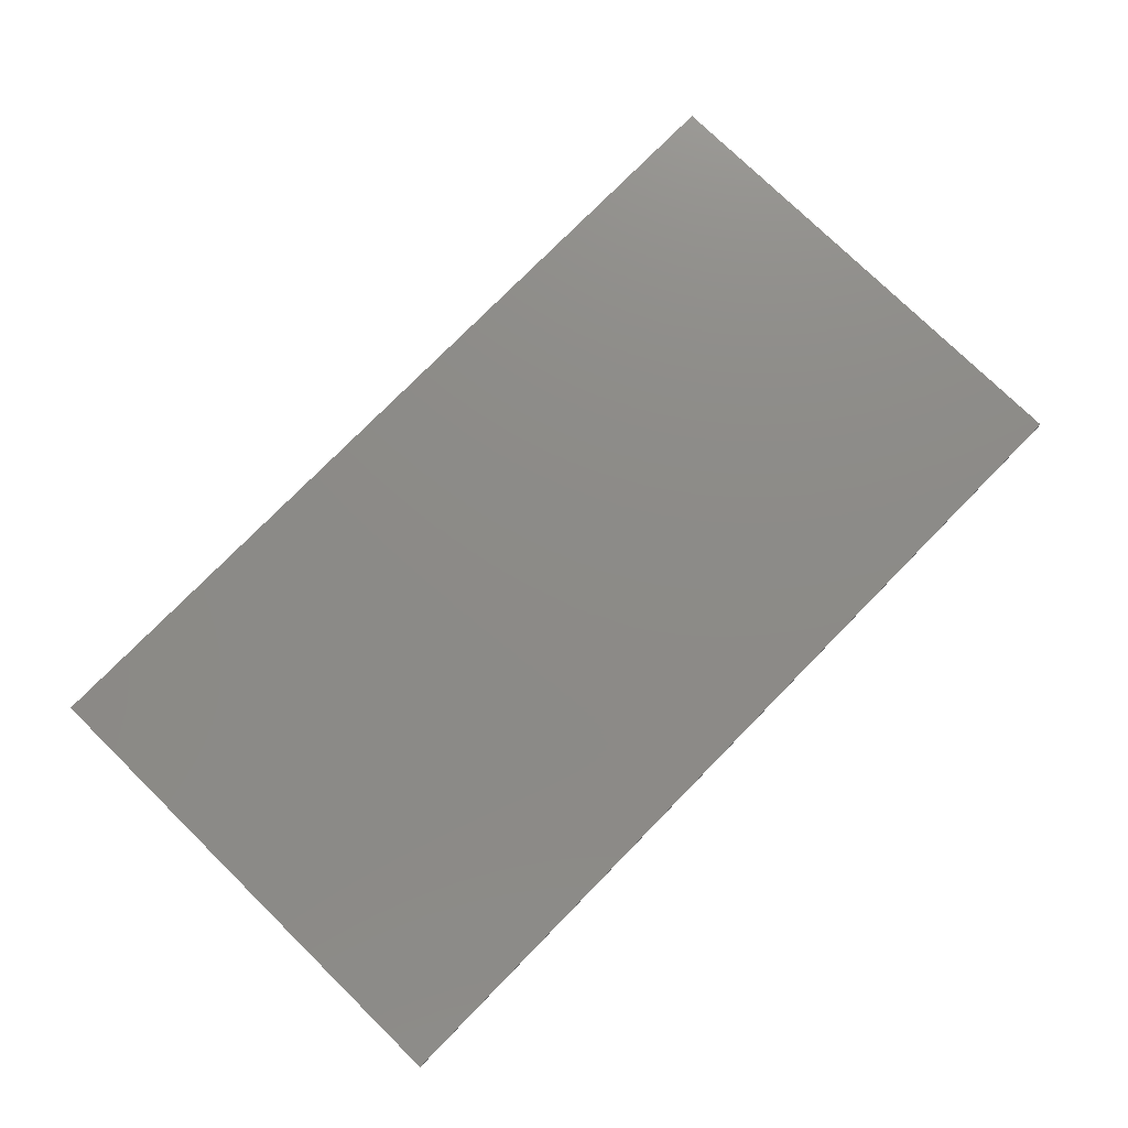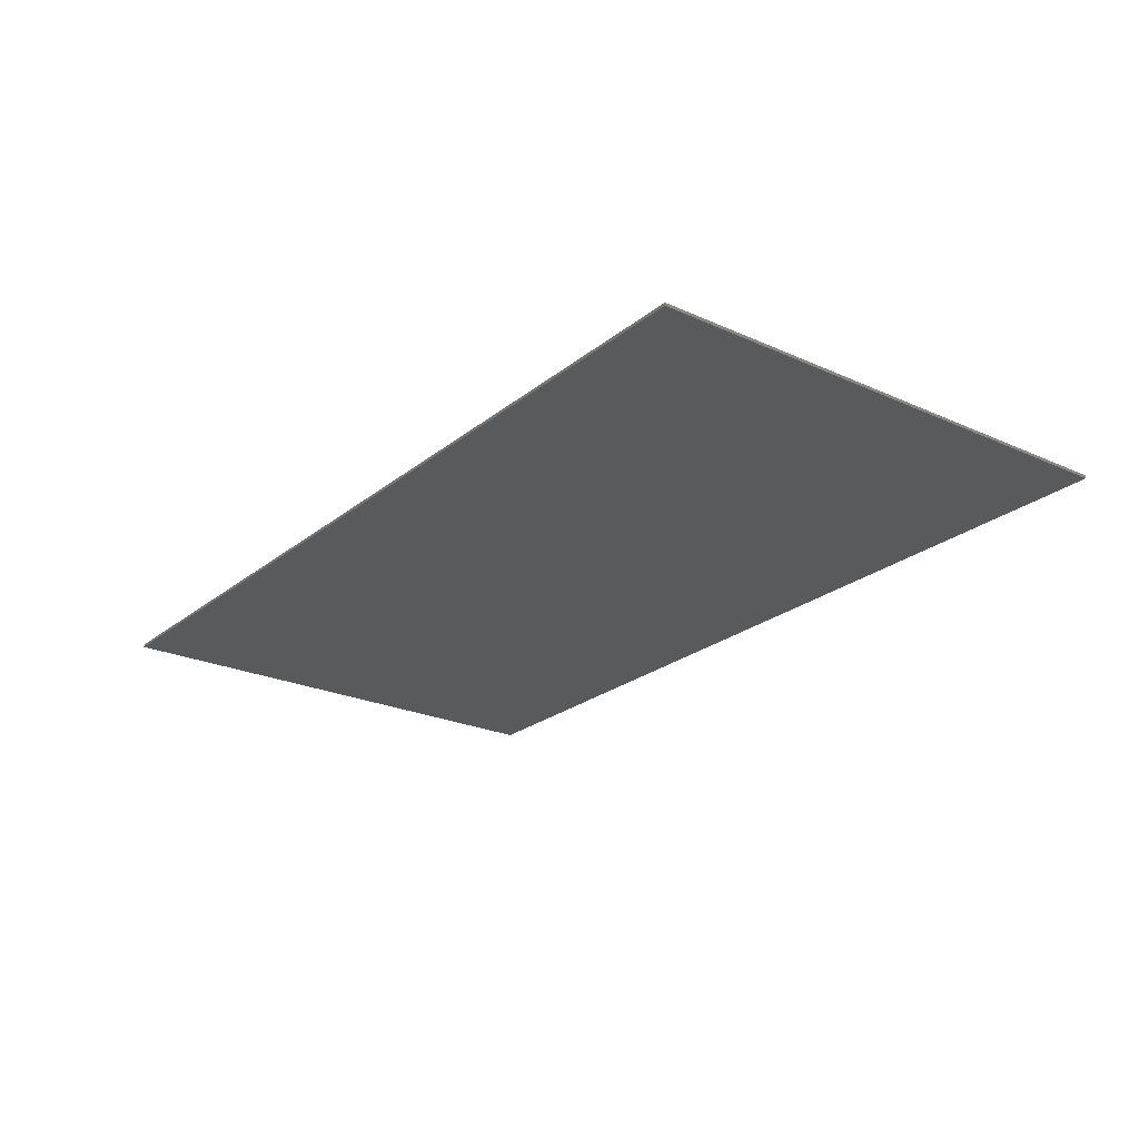
<metadata>
{"format":"stl","ext":"stl","renderer":"f3d","projection":"perspective","resolution":1024,"background":"white","views":[{"elev":76.4,"azim":-45.6,"up":"+Y"},{"elev":-23.7,"azim":52.9,"up":"+Y"}]}
</metadata>
<code>
# stl→obj: 350 verts, 696 faces
v 15.6 0 8.6
v 15.6 0 -8.6
v -15.6 0 -8.6
v -15.6 0 8.6
v -15.6 -0.1 8.6
v 15.6 -0.1 8.6
v -15.6 -0.1 -8.6
v 15.6 -0.1 -8.6
v -13.4 -0.1 6.8
v -13.24 -0.1 6.8
v -14.6 -0.1 8
v 14.6 -0.1 -8
v 14.6 -0.1 8
v 13.4 -0.1 -6.64
v 13.4 -0.1 -6.8
v -14.6 -0.1 -8
v -13.4 -0.1 -6.8
v -1.04 -0.1 -2.955
v -1.637 -0.1 -2.87
v -1.373 -0.1 -3.518
v -0.27 -0.1 -3.518
v -0.6824 -0.1 2.934
v -0.9868 -0.1 3.748
v -1.545 -0.1 3.664
v -0.8056 -0.1 2.436
v -0.4 -0.1 0.0512
v -1.437 -0.1 -0.3524
v -0.6352 -0.1 -0.3956
v 0.05 -0.1 -0.3412
v -0.47 -0.1 -2.816
v 0.5696 -0.1 -3.4
v 0.282 -0.1 3.714
v -0.1176 -0.1 2.934
v 0.0056 -0.1 2.436
v 0.9384 -0.1 3.528
v -0.47 -0.1 3.776
v -0.4 -0.1 3.36
v -0.2256 -0.1 3.192
v -0.1396 -0.1 -2.442
v 1.322 -0.1 -3.049
v 0.0436 -0.1 -1.85
v 1.949 -0.1 -2.496
v 1.499 -0.1 3.217
v 0.0576 -0.1 1.93
v 0.0908 -0.1 -1.104
v 2.413 -0.1 -1.774
v 0.0552 -0.1 1.418
v 1.963 -0.1 2.782
v 2.328 -0.1 2.236
v 2.588 -0.1 1.592
v 2.701 -0.1 -0.9252
v -0.0044 -0.1 0.9088
v 2.744 -0.1 0.8488
v 2.797 -0.1 0.0076
v -0.1432 -0.1 0.4176
v -0.2412 -0.1 0.1888
v -10.42 -0.1 -2.852
v -9.903 -0.1 -3.208
v -9.352 -0.1 -2.69
v -10.77 -0.1 -2.318
v -9.278 -0.1 -3.414
v -8.92 -0.1 -2.918
v -8.38 -0.1 3.8
v -9.073 -0.1 3.76
v -8.757 -0.1 3.32
v -8.411 -0.1 3.332
v -8.603 -0.1 -3.48
v -8.366 -0.1 -2.896
v -8.333 -0.1 0.0448
v -8.334 -0.1 0.458
v -8.793 -0.1 0.3388
v -8.803 -0.1 0.0848
v -7.646 -0.1 3.8
v -8.067 -0.1 3.253
v -7.929 -0.1 0.6572
v -7.935 -0.1 -0.1004
v -7.567 -0.1 0.966
v -7.647 -0.1 -0.3768
v -7.339 -0.1 -3.48
v -7.925 -0.1 -2.721
v -7.647 -0.1 -2.43
v -6.724 -0.1 -3.44
v -7.789 -0.1 3.104
v -6.867 -0.1 3.76
v -7.515 -0.1 2.835
v -6.033 -0.1 3.556
v -7.405 -0.1 -2.008
v -6.143 -0.1 -3.334
v -6.077 -0.1 0.2512
v -7.36 -0.1 1.483
v -7.397 -0.1 -0.848
v -5.412 -0.1 -0.072
v -7.338 -0.1 2.477
v -5.228 -0.1 3.139
v -5.695 -0.1 -3.137
v -5.297 -0.1 -2.83
v -7.313 -0.1 -1.418
v -4.987 -0.1 -0.5176
v -7.276 -0.1 1.95
v -5.404 -0.1 0.598
v -4.987 -0.1 0.9636
v -4.987 -0.1 -2.434
v -4.87 -0.1 2.614
v -4.799 -0.1 1.381
v -4.737 -0.1 1.882
v -4.787 -0.1 -1.042
v -4.72 -0.1 -1.605
v -4.787 -0.1 -2.026
v -2.117 -0.1 -2.636
v -3.042 -0.1 -2.841
v -2.603 -0.1 -3.13
v -2.157 -0.1 -3.353
v -3.59 -0.1 1.461
v -3.457 -0.1 0.82
v -0.8552 -0.1 1.418
v -3.482 -0.1 2.126
v -2.677 -0.1 3.195
v -3.198 -0.1 2.754
v -0.8576 -0.1 1.93
v -2.112 -0.1 3.495
v -3.033 -0.1 0.3032
v -2.383 -0.1 -0.0876
v -0.7956 -0.1 0.9088
v -0.6568 -0.1 0.4176
v -0.5588 -0.1 0.1888
v -0.294 -0.1 0.1432
v -0.5744 -0.1 3.192
v -3.35 -0.1 -2.468
v -2.021 -0.1 -2.54
v -1.677 -0.1 -2.19
v -3.567 -0.1 -2.051
v -1.473 -0.1 -1.665
v -3.65 -0.1 -1.53
v -1.508 -0.1 -1.135
v -3.558 -0.1 -1.019
v -1.733 -0.1 -0.6756
v -3.277 -0.1 -0.568
v -2.123 -0.1 -0.3872
v -2.897 -0.1 -0.338
v -2.493 -0.1 -0.2912
v -10.07 -0.1 0.8584
v -9.523 -0.1 0.7764
v -9.072 -0.1 0.87
v -8.76 -0.1 1.151
v -10.47 -0.1 1.104
v -8.548 -0.1 1.54
v -10.75 -0.1 1.5
v -8.477 -0.1 1.958
v -10.84 -0.1 2.032
v -8.568 -0.1 2.412
v -10.71 -0.1 2.654
v -8.803 -0.1 2.841
v -10.33 -0.1 3.204
v -9.112 -0.1 3.146
v -9.78 -0.1 3.591
v -9.232 -0.1 -2.61
v -8.847 -0.1 -2.31
v -10.9 -0.1 -1.565
v -8.543 -0.1 -1.678
v -10.83 -0.1 -0.9736
v -8.542 -0.1 -1.08
v -10.63 -0.1 -0.6552
v -8.82 -0.1 -0.608
v -10.35 -0.1 -0.4392
v -9.195 -0.1 -0.362
v -10.02 -0.1 -0.3176
v -9.687 -0.1 -0.28
v -5.937 -0.1 0.3232
v -8.976 -0.1 3.214
v 7.702 -0.1 3.211
v 8.299 -0.1 3.127
v 8.036 -0.1 3.774
v 6.932 -0.1 3.774
v 7.345 -0.1 -2.678
v 7.649 -0.1 -3.492
v 8.208 -0.1 -3.408
v 7.468 -0.1 -2.18
v 7.062 -0.1 0.2052
v 8.099 -0.1 0.6088
v 7.298 -0.1 0.652
v 6.612 -0.1 0.5976
v 7.132 -0.1 3.073
v 6.093 -0.1 3.657
v 6.38 -0.1 -3.458
v 6.78 -0.1 -2.678
v 6.657 -0.1 -2.18
v 5.724 -0.1 -3.272
v 7.132 -0.1 -3.52
v 7.062 -0.1 -3.104
v 6.888 -0.1 -2.936
v 6.802 -0.1 2.698
v 5.341 -0.1 3.305
v 6.619 -0.1 2.106
v 5.164 -0.1 -2.961
v 6.605 -0.1 -1.673
v 4.714 -0.1 2.752
v 6.572 -0.1 1.36
v 6.607 -0.1 -1.162
v 4.699 -0.1 -2.526
v 4.334 -0.1 -1.98
v 4.074 -0.1 -1.336
v 4.249 -0.1 2.03
v 3.962 -0.1 1.182
v 3.866 -0.1 0.2488
v 6.667 -0.1 -0.6524
v 3.918 -0.1 -0.5924
v 6.806 -0.1 -0.1612
v 8.779 -0.1 2.892
v 9.704 -0.1 3.098
v 9.266 -0.1 3.386
v 8.819 -0.1 3.61
v 10.25 -0.1 -1.205
v 10.12 -0.1 -0.5636
v 7.518 -0.1 -1.162
v 10.14 -0.1 -1.87
v 9.339 -0.1 -2.939
v 9.861 -0.1 -2.498
v 7.52 -0.1 -1.673
v 8.774 -0.1 -3.239
v 9.696 -0.1 -0.0468
v 9.046 -0.1 0.344
v 7.458 -0.1 -0.6524
v 7.319 -0.1 -0.1612
v 7.221 -0.1 0.0676
v 6.904 -0.1 0.0676
v 7.237 -0.1 -2.936
v 7.106 -0.1 -3.104
v 10.01 -0.1 2.724
v 8.339 -0.1 2.446
v 10.23 -0.1 2.307
v 8.136 -0.1 1.921
v 10.31 -0.1 1.786
v 8.171 -0.1 1.392
v 10.22 -0.1 1.275
v 8.396 -0.1 0.932
v 9.939 -0.1 0.8244
v 8.786 -0.1 0.6436
v 9.559 -0.1 0.5944
v 9.156 -0.1 0.5476
v 6.922 -0.1 2.834
v 0 -0.1 -6.8
v 13.4 -0.1 0
v 13.4 -0.1 6.8
v -6.6 -0.1 6.8
v 0 -0.1 6.8
v 0 -0.1 8
v 6.7 -0.1 6.8
v -13.24 -0.1 -6.64
v -13.2 -0.1 0
v 14.76 -0.1 -7.88
v 14.76 -0.1 8.16
v -0.5624 -0.1 3.014
v -0.6856 -0.1 2.516
v -0.7376 -0.1 2.01
v -0.7352 -0.1 1.498
v -0.6756 -0.1 0.9888
v -0.5368 -0.1 0.4976
v -0.4388 -0.1 0.2688
v -0.956 -0.1 -2.879
v -1.517 -0.1 -2.79
v -1.481 -0.1 -1.938
v -1.353 -0.1 -1.585
v -1.388 -0.1 -1.055
v -1.613 -0.1 -0.5956
v -2.003 -0.1 -0.3072
v -2.373 -0.1 -0.2112
v -2.697 -0.1 -0.238
v 2.257 -0.1 -2.152
v 2.533 -0.1 -1.694
v 2.821 -0.1 -0.8452
v 2.917 -0.1 0.0876
v 2.864 -0.1 0.9288
v 2.708 -0.1 1.672
v 2.448 -0.1 2.316
v 2.083 -0.1 2.862
v 1.619 -0.1 3.297
v 1.058 -0.1 3.608
v 0.402 -0.1 3.794
v -0.35 -0.1 3.856
v -0.8668 -0.1 3.828
v -1.425 -0.1 3.744
v -10.14 -0.1 -0.3232
v -9.9 -0.1 -0.2376
v -9.567 -0.1 -0.2
v -9.075 -0.1 -0.282
v -8.7 -0.1 -0.528
v -8.422 -0.1 -0.9996
v -8.423 -0.1 -1.598
v -8.667 -0.1 -2.122
v -8.8 -0.1 -2.838
v -8.286 -0.1 -2.808
v -5.069 -0.1 -2.63
v -4.867 -0.1 -2.354
v -4.667 -0.1 -1.946
v -4.6 -0.1 -1.525
v -4.667 -0.1 -0.9624
v -4.867 -0.1 -0.4376
v -5.292 -0.1 0.008
v -4.811 -0.1 1.168
v -4.679 -0.1 1.461
v -4.617 -0.1 1.962
v -4.75 -0.1 2.694
v -5.108 -0.1 3.219
v -5.913 -0.1 3.636
v -6.747 -0.1 3.84
v -7.526 -0.1 3.88
v -8.26 -0.1 3.88
v -8.953 -0.1 3.84
v -9.38 -0.1 3.747
v -8.683 -0.1 2.921
v -8.448 -0.1 2.492
v -8.357 -0.1 2.038
v -8.428 -0.1 1.62
v -8.576 -0.1 1.331
v -8.673 -0.1 0.4188
v -8.214 -0.1 0.538
v -1.792 -0.1 3.635
v 7.008 -0.1 -2.856
v 6.9 -0.1 -2.598
v 6.777 -0.1 -2.1
v 6.725 -0.1 -1.593
v 6.727 -0.1 -1.082
v 6.787 -0.1 -0.5724
v 6.926 -0.1 -0.0812
v 10.1 -0.1 -2.178
v 10.26 -0.1 -1.79
v 10.37 -0.1 -1.125
v 10.24 -0.1 -0.4836
v 9.816 -0.1 0.0332
v 9.166 -0.1 0.424
v 8.219 -0.1 0.6888
v 7.418 -0.1 0.732
v 6.732 -0.1 0.6776
v 6.692 -0.1 1.44
v 6.739 -0.1 2.186
v 6.413 -0.1 3.777
v 7.052 -0.1 3.854
v 8.156 -0.1 3.854
v 8.939 -0.1 3.69
v 9.386 -0.1 3.466
v 9.824 -0.1 3.178
v 10.13 -0.1 2.804
v 10.35 -0.1 2.387
v 10.43 -0.1 1.866
v 10.34 -0.1 1.355
v 10.18 -0.1 1.064
v 0 -0.1 -6.6
v -6.55 -0.1 -6.6
v 6.75 -0.1 -6.6
v -14.44 -0.1 8.16
f 1 2 3
f 3 4 1
f 5 6 1
f 1 4 5
f 7 5 4
f 4 3 7
f 8 7 3
f 3 2 8
f 6 8 2
f 2 1 6
f 9 10 11
f 12 13 14
f 14 15 12
f 16 17 9
f 9 11 16
f 18 19 20
f 20 21 18
f 22 23 24
f 24 25 22
f 26 27 28
f 28 29 26
f 30 18 21
f 21 31 30
f 32 33 34
f 34 35 32
f 32 36 37
f 37 38 32
f 39 30 31
f 31 40 39
f 41 39 40
f 40 42 41
f 43 35 34
f 34 44 43
f 45 41 42
f 42 46 45
f 44 47 48
f 48 43 44
f 49 48 47
f 47 50 49
f 45 46 51
f 51 29 45
f 47 52 53
f 53 50 47
f 54 53 52
f 52 55 54
f 29 51 54
f 54 56 29
f 57 58 59
f 59 60 57
f 59 58 61
f 61 62 59
f 63 64 65
f 65 66 63
f 62 61 67
f 67 68 62
f 69 70 71
f 71 72 69
f 73 63 66
f 66 74 73
f 75 70 69
f 69 76 75
f 77 75 76
f 76 78 77
f 79 80 68
f 68 67 79
f 81 80 79
f 79 82 81
f 74 83 84
f 84 73 74
f 84 83 85
f 85 86 84
f 87 81 82
f 82 88 87
f 89 90 77
f 77 78 89
f 89 78 91
f 91 92 89
f 86 85 93
f 93 94 86
f 87 88 95
f 95 96 87
f 92 91 97
f 97 98 92
f 99 90 100
f 100 101 99
f 97 87 96
f 96 102 97
f 94 93 99
f 99 103 94
f 99 101 104
f 104 105 99
f 106 98 97
f 97 107 106
f 97 102 108
f 108 107 97
f 99 105 103
f 109 110 111
f 111 112 109
f 19 109 112
f 112 20 19
f 113 114 115
f 115 116 113
f 117 118 119
f 119 120 117
f 116 115 119
f 119 118 116
f 121 122 123
f 123 114 121
f 114 123 115
f 25 24 120
f 120 119 25
f 122 27 124
f 124 123 122
f 38 33 32
f 27 26 125
f 27 125 124
f 56 54 55
f 29 56 126
f 126 26 29
f 127 23 22
f 23 127 37
f 37 36 23
f 128 110 109
f 109 129 128
f 128 129 130
f 130 131 128
f 131 130 132
f 132 133 131
f 133 132 134
f 134 135 133
f 135 134 136
f 136 137 135
f 137 136 138
f 138 139 137
f 138 140 139
f 141 142 143
f 143 144 141
f 145 141 144
f 144 146 145
f 147 145 146
f 146 148 147
f 149 147 148
f 148 150 149
f 151 149 150
f 150 152 151
f 153 151 152
f 152 154 153
f 155 153 154
f 154 64 155
f 60 59 156
f 156 157 60
f 158 60 157
f 157 159 158
f 160 158 159
f 159 161 160
f 162 160 161
f 161 163 162
f 164 162 163
f 163 165 164
f 166 164 165
f 165 167 166
f 168 90 89
f 100 90 168
f 169 64 154
f 65 64 169
f 170 171 172
f 172 173 170
f 174 175 176
f 176 177 174
f 178 179 180
f 180 181 178
f 182 170 173
f 173 183 182
f 184 185 186
f 186 187 184
f 184 188 189
f 189 190 184
f 191 183 192
f 192 193 191
f 194 187 186
f 186 195 194
f 193 192 196
f 196 197 193
f 195 198 199
f 199 194 195
f 200 199 198
f 198 201 200
f 197 196 202
f 202 203 197
f 181 197 203
f 203 204 181
f 198 205 206
f 206 201 198
f 204 206 205
f 205 207 204
f 208 209 210
f 210 211 208
f 171 208 211
f 211 172 171
f 212 213 214
f 214 215 212
f 216 217 218
f 218 219 216
f 215 214 218
f 218 217 215
f 220 221 222
f 222 213 220
f 214 213 222
f 177 176 219
f 219 218 177
f 221 179 223
f 223 222 221
f 190 185 184
f 224 179 178
f 223 179 224
f 204 207 225
f 225 181 204
f 178 181 225
f 175 174 226
f 189 188 175
f 175 227 189
f 228 209 208
f 208 229 228
f 230 228 229
f 229 231 230
f 232 230 231
f 231 233 232
f 234 232 233
f 233 235 234
f 236 234 235
f 235 237 236
f 238 236 237
f 237 239 238
f 175 226 227
f 240 183 191
f 182 183 240
f 241 17 16
f 16 12 241
f 12 15 241
f 242 13 243
f 14 13 242
f 244 245 246
f 246 11 244
f 244 11 10
f 246 245 247
f 247 13 246
f 243 13 247
f 9 17 248
f 248 249 9
f 13 12 250
f 250 251 13
f 252 37 127
f 127 22 252
f 253 252 22
f 22 25 253
f 25 119 254
f 254 253 25
f 119 115 255
f 255 254 119
f 115 123 256
f 256 255 115
f 123 124 257
f 257 256 123
f 124 125 258
f 258 257 124
f 126 258 125
f 125 26 126
f 30 259 18
f 18 259 260
f 260 19 18
f 19 260 129
f 129 109 19
f 132 130 261
f 261 262 132
f 134 132 262
f 262 263 134
f 136 134 263
f 263 264 136
f 138 136 264
f 264 265 138
f 138 265 266
f 266 140 138
f 140 266 267
f 267 139 140
f 46 42 268
f 268 269 46
f 51 46 269
f 269 270 51
f 54 51 270
f 270 271 54
f 53 54 271
f 271 272 53
f 50 53 272
f 272 273 50
f 49 50 273
f 273 274 49
f 275 48 49
f 49 274 275
f 43 48 275
f 275 276 43
f 35 43 276
f 276 277 35
f 32 35 277
f 277 278 32
f 279 36 32
f 32 278 279
f 280 23 36
f 36 279 280
f 280 281 24
f 24 23 280
f 282 164 166
f 166 283 282
f 283 166 167
f 167 284 283
f 284 167 165
f 165 285 284
f 165 163 286
f 286 285 165
f 286 163 161
f 161 287 286
f 161 159 288
f 288 287 161
f 289 288 159
f 159 157 289
f 59 62 290
f 290 156 59
f 290 62 68
f 68 291 290
f 80 291 68
f 102 96 292
f 292 293 102
f 108 102 293
f 293 294 108
f 107 108 294
f 294 295 107
f 106 107 295
f 295 296 106
f 98 106 296
f 296 297 98
f 98 297 298
f 298 92 98
f 92 298 168
f 168 89 92
f 104 101 299
f 299 300 104
f 105 104 300
f 300 301 105
f 103 105 301
f 301 302 103
f 303 94 103
f 103 302 303
f 86 94 303
f 303 304 86
f 84 86 304
f 304 305 84
f 306 73 84
f 84 305 306
f 307 63 73
f 73 306 307
f 308 64 63
f 63 307 308
f 309 155 64
f 64 308 309
f 310 169 154
f 154 152 310
f 310 152 150
f 150 311 310
f 150 148 312
f 312 311 150
f 148 146 313
f 313 312 148
f 314 313 146
f 146 144 314
f 315 71 70
f 70 316 315
f 75 316 70
f 24 281 317
f 317 120 24
f 190 189 227
f 227 318 190
f 185 190 318
f 318 319 185
f 186 185 319
f 319 320 186
f 195 186 320
f 320 321 195
f 198 195 321
f 321 322 198
f 205 198 322
f 322 323 205
f 207 205 323
f 323 324 207
f 225 207 324
f 324 178 225
f 215 217 325
f 325 326 215
f 212 215 326
f 326 327 212
f 213 212 327
f 327 328 213
f 220 213 328
f 328 329 220
f 221 220 329
f 329 330 221
f 221 330 331
f 331 179 221
f 179 331 332
f 332 180 179
f 180 332 333
f 333 181 180
f 197 181 333
f 333 334 197
f 193 197 334
f 334 335 193
f 191 193 335
f 335 240 191
f 336 183 173
f 173 337 336
f 337 173 172
f 172 338 337
f 338 172 211
f 211 339 338
f 339 211 210
f 210 340 339
f 340 210 209
f 209 341 340
f 341 209 228
f 228 342 341
f 343 342 228
f 228 230 343
f 344 343 230
f 230 232 344
f 345 344 232
f 232 234 345
f 346 345 234
f 234 236 346
f 241 347 348
f 348 17 241
f 349 347 241
f 241 15 349
f 349 15 14
f 348 248 17
f 10 9 249
f 350 11 246
f 246 251 350
f 251 246 13
f 5 350 251
f 251 6 5
f 6 251 250
f 250 8 6
f 350 5 11
f 16 11 5
f 5 7 16
f 12 16 7
f 7 8 12
f 8 250 12
f 38 37 252
f 252 33 38
f 33 252 253
f 253 34 33
f 34 253 254
f 254 44 34
f 44 254 255
f 255 47 44
f 47 255 256
f 256 52 47
f 52 256 257
f 257 55 52
f 55 257 258
f 258 56 55
f 56 258 126
f 224 178 324
f 324 223 224
f 223 324 323
f 323 222 223
f 222 323 322
f 322 214 222
f 214 322 321
f 321 218 214
f 218 321 320
f 320 177 218
f 177 320 319
f 319 174 177
f 174 319 318
f 318 226 174
f 226 318 227
f 65 169 310
f 310 66 65
f 66 310 311
f 311 74 66
f 83 74 311
f 311 85 83
f 93 85 311
f 311 312 93
f 99 93 312
f 312 313 99
f 90 99 313
f 313 314 90
f 77 90 314
f 314 75 77
f 316 75 314
f 314 144 316
f 315 316 144
f 144 143 315
f 71 315 143
f 143 142 71
f 72 71 142
f 142 284 72
f 285 72 284
f 72 285 286
f 286 69 72
f 76 69 286
f 286 287 76
f 78 76 287
f 287 91 78
f 91 287 288
f 288 97 91
f 87 97 288
f 288 289 87
f 81 87 289
f 289 157 81
f 80 81 157
f 157 291 80
f 290 291 157
f 157 156 290
f 130 129 260
f 260 259 130
f 261 130 259
f 259 30 261
f 261 30 39
f 39 262 261
f 262 39 41
f 41 45 262
f 263 262 45
f 45 28 263
f 45 29 28
f 264 263 28
f 28 27 264
f 27 265 264
f 265 27 122
f 122 266 265
f 267 266 122
f 122 121 267
f 267 121 139
f 137 139 121
f 121 298 137
f 229 208 171
f 171 170 229
f 229 170 182
f 182 231 229
f 231 182 240
f 240 335 231
f 231 335 334
f 334 233 231
f 332 233 334
f 334 333 332
f 235 233 332
f 332 331 235
f 237 235 331
f 237 331 330
f 330 239 237
f 238 239 330
f 330 329 238
f 236 238 329
f 329 328 236
f 346 236 328
f 328 242 346
f 283 284 142
f 142 141 283
f 282 283 141
f 141 145 282
f 282 145 164
f 162 164 145
f 145 147 162
f 160 162 147
f 147 249 160
f 120 304 303
f 303 117 120
f 118 117 303
f 303 302 118
f 116 118 302
f 302 301 116
f 113 116 301
f 301 300 113
f 114 113 300
f 300 299 114
f 114 299 101
f 101 121 114
f 121 101 100
f 100 298 121
f 298 100 168
f 137 298 297
f 137 297 296
f 296 135 137
f 135 296 295
f 295 133 135
f 133 295 294
f 294 131 133
f 131 294 293
f 293 128 131
f 128 293 292
f 292 110 128
f 110 292 96
f 96 111 110
f 111 96 95
f 95 112 111
f 112 95 88
f 88 347 112
f 277 276 192
f 192 183 277
f 192 276 275
f 275 196 192
f 196 275 274
f 274 202 196
f 202 274 273
f 273 203 202
f 203 273 272
f 272 204 203
f 204 272 271
f 271 206 204
f 206 271 270
f 270 201 206
f 201 270 269
f 269 200 201
f 200 269 268
f 268 199 200
f 199 268 42
f 42 194 199
f 194 42 40
f 40 187 194
f 187 40 31
f 31 347 187
f 21 20 347
f 20 112 347
f 348 347 88
f 88 82 348
f 348 82 79
f 348 79 67
f 67 248 348
f 67 61 248
f 61 58 248
f 58 57 248
f 347 31 21
f 184 187 347
f 347 349 184
f 188 184 349
f 349 175 188
f 176 175 349
f 349 14 176
f 14 219 176
f 14 216 219
f 14 217 216
f 14 325 217
f 160 249 158
f 60 158 249
f 249 248 60
f 57 60 248
f 155 10 153
f 151 153 10
f 10 249 151
f 149 151 249
f 147 149 249
f 326 325 14
f 14 242 326
f 326 242 327
f 327 242 328
f 242 345 346
f 242 344 345
f 343 344 242
f 242 243 343
f 343 243 342
f 342 243 341
f 341 243 340
f 339 340 243
f 243 247 339
f 309 10 155
f 10 309 308
f 308 244 10
f 307 244 308
f 306 244 307
f 305 244 306
f 244 305 304
f 304 120 244
f 317 244 120
f 244 317 281
f 281 245 244
f 280 245 281
f 279 245 280
f 278 245 279
f 245 278 277
f 277 183 245
f 245 183 336
f 336 247 245
f 337 247 336
f 338 247 337
f 339 247 338

</code>
